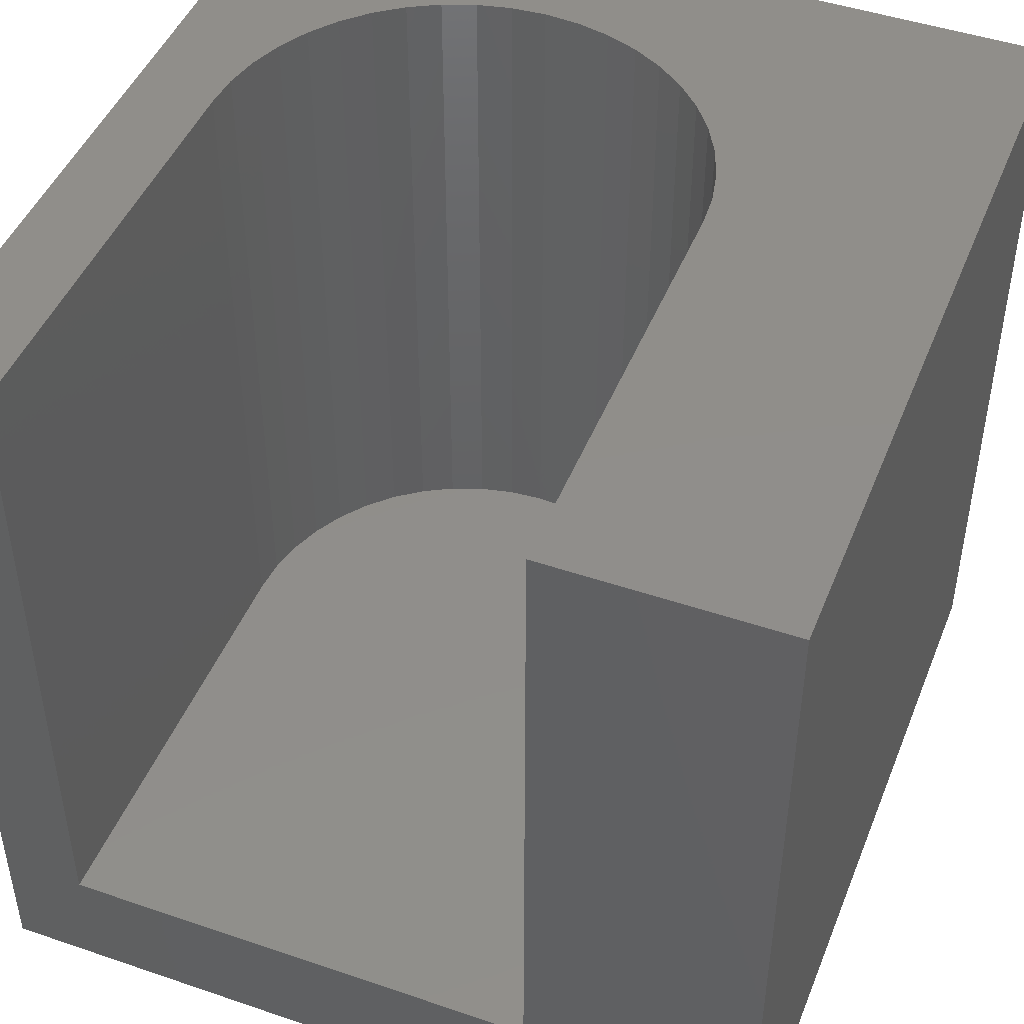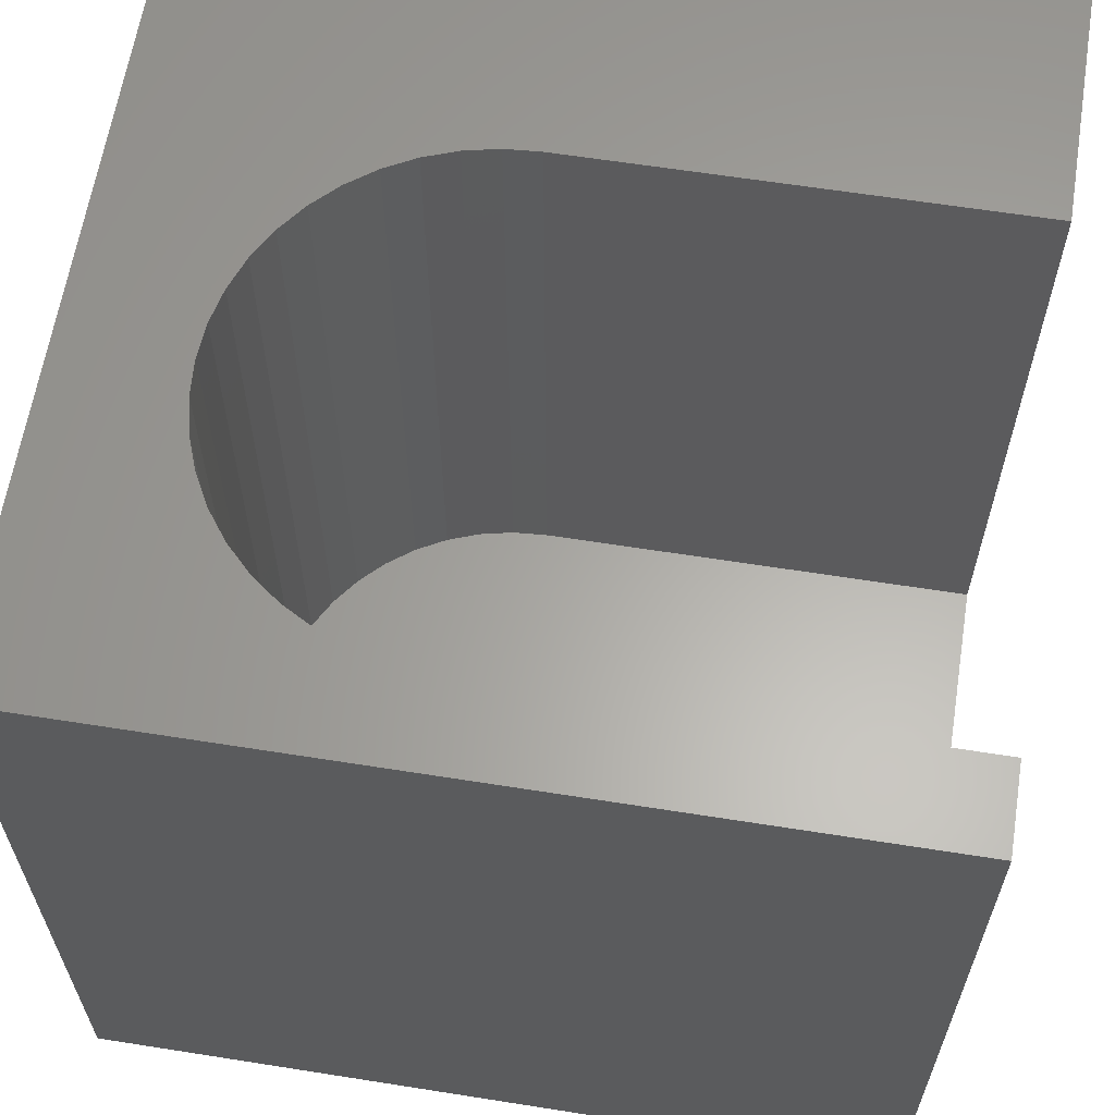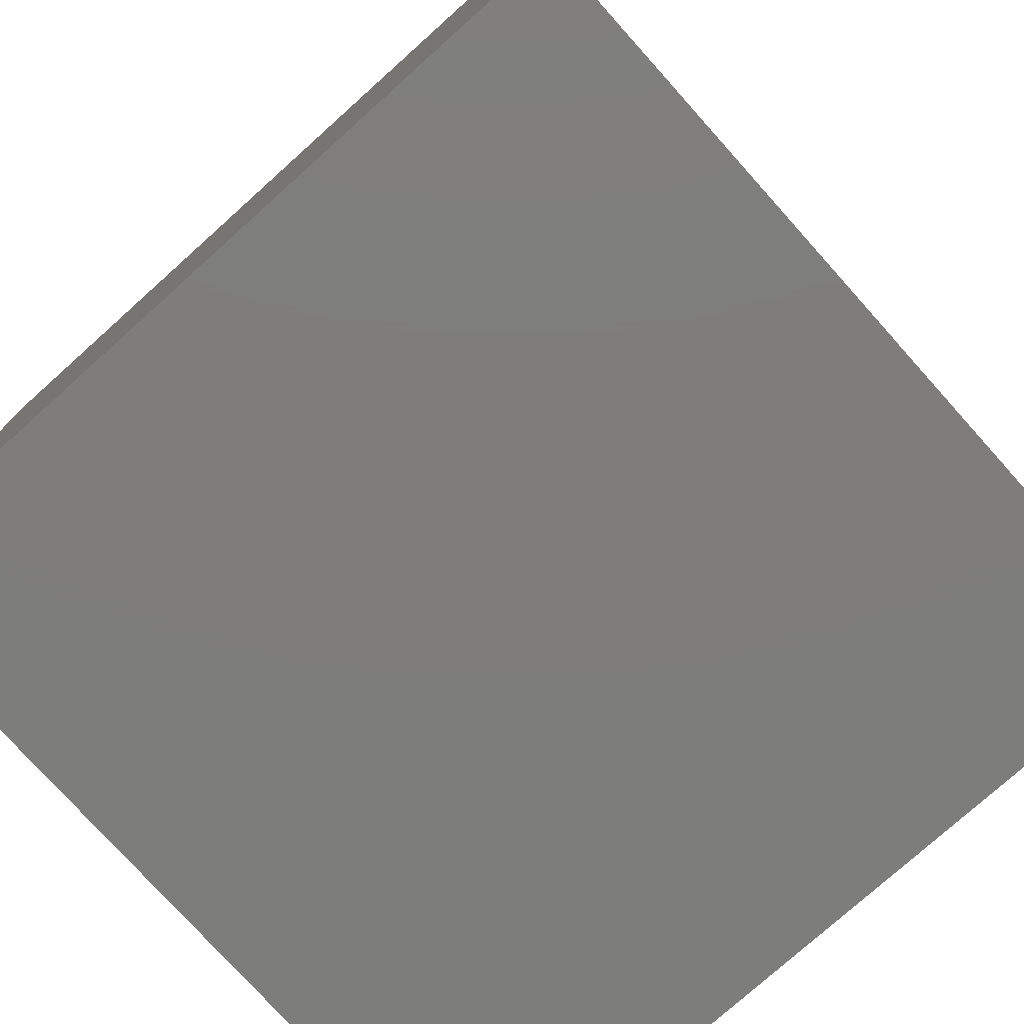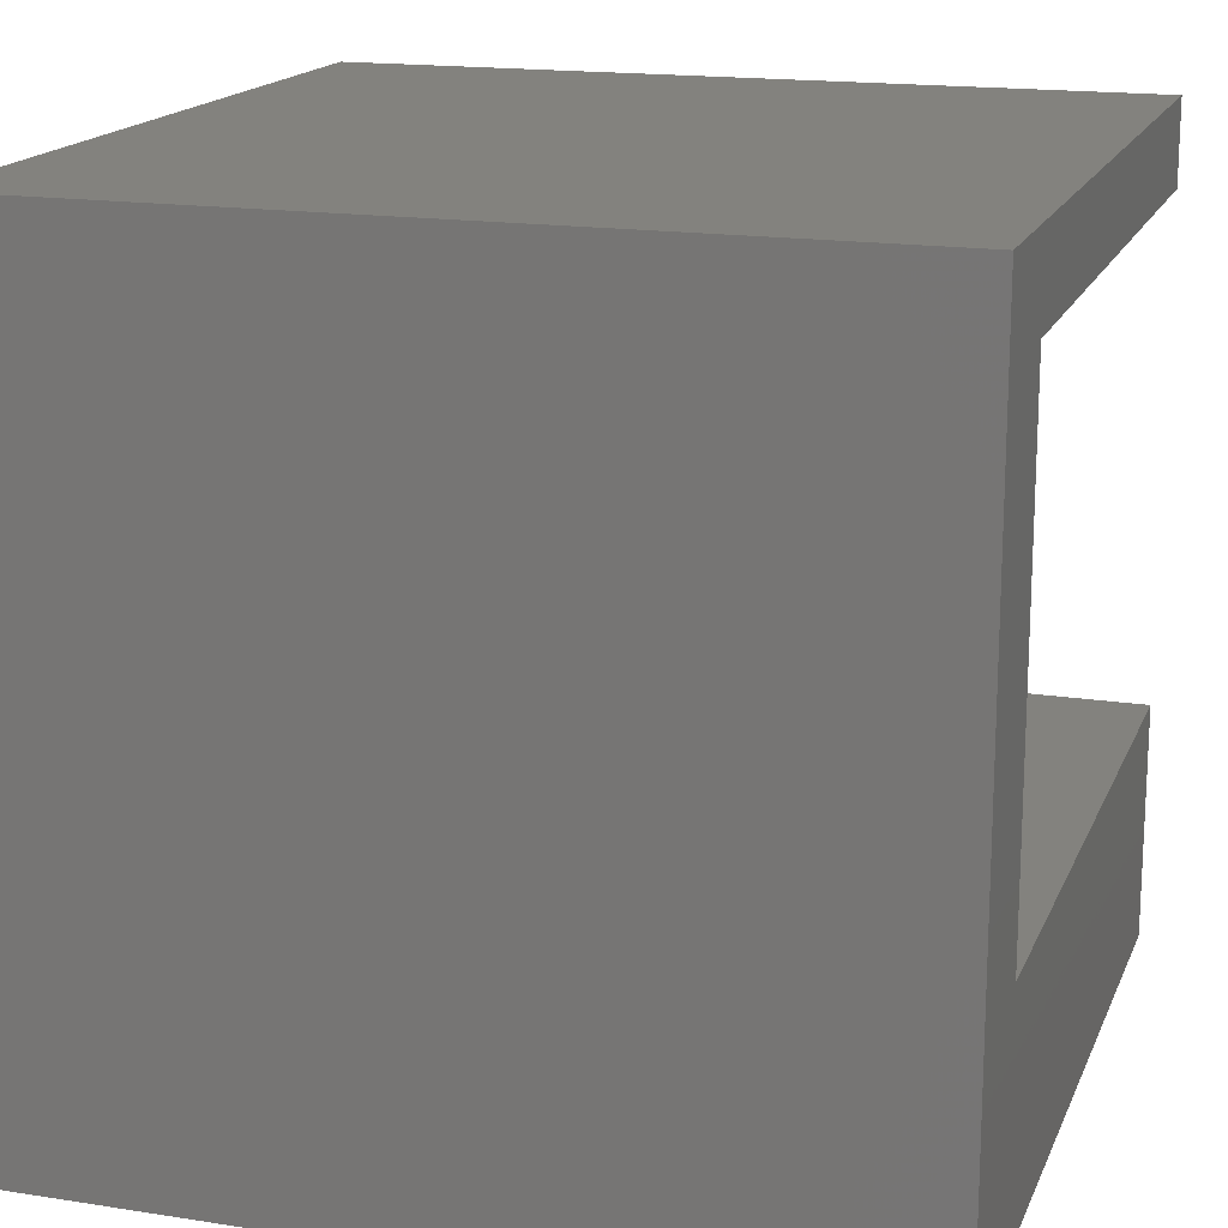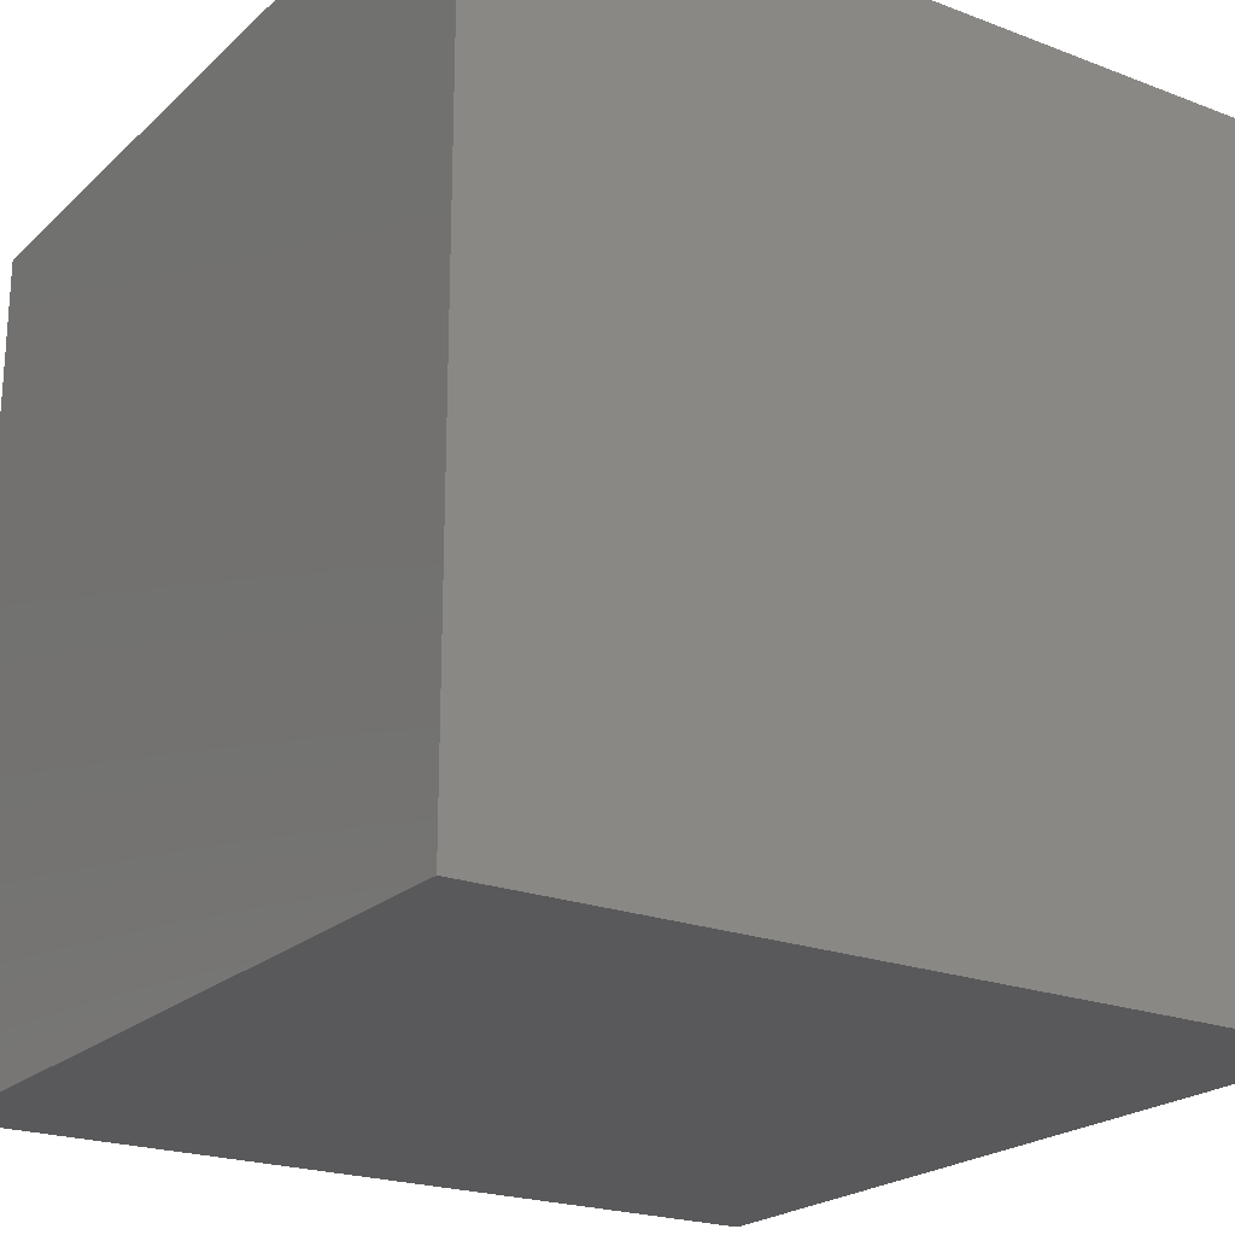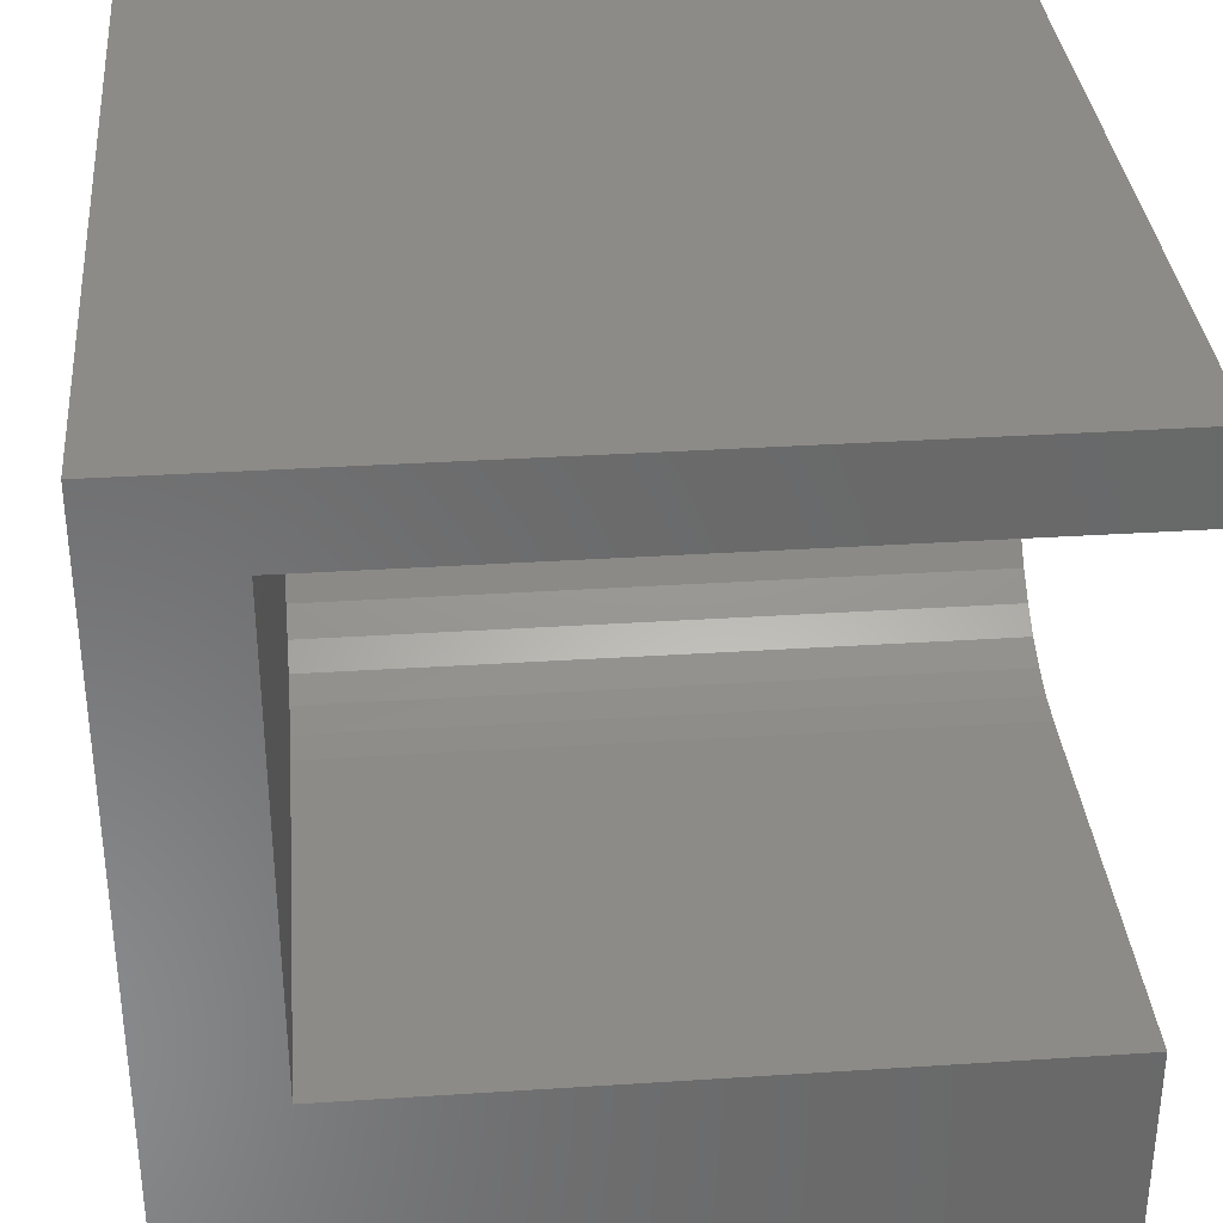
<metadata>
{"format":"stl","ext":"stl","renderer":"f3d","projection":"perspective","resolution":1024,"background":"white","views":[{"elev":46.3,"azim":-68.7,"up":"+Z"},{"elev":62.5,"azim":-170.9,"up":"+Z"},{"elev":-77.0,"azim":131.9,"up":"+Y"},{"elev":16.8,"azim":-162.5,"up":"+Y"},{"elev":-22.1,"azim":56.6,"up":"+Z"},{"elev":34.2,"azim":-95.0,"up":"+Y"}]}
</metadata>
<code>
# stl→obj: 58 verts, 112 faces
v 0 8.961 10
v 0 10 10
v 0 8.961 1.505
v 0 10 0
v 0 2.902 1.505
v 0 0 0
v 0 2.902 10
v 0 0 10
v 5.914 8.93 10
v 6.337 8.838 10
v 10 10 10
v 6.742 8.687 10
v 7.121 8.48 10
v 5.483 8.961 10
v 8.482 6.363 10
v 8.513 5.931 10
v 10 0 10
v 6.742 3.176 10
v 6.337 3.025 10
v 7.467 8.221 10
v 7.773 7.915 10
v 8.032 7.569 10
v 8.482 5.5 10
v 8.39 5.078 10
v 8.239 4.673 10
v 8.032 4.294 10
v 7.773 3.948 10
v 5.483 2.902 10
v 5.914 2.933 10
v 8.239 7.19 10
v 8.39 6.785 10
v 7.467 3.642 10
v 7.121 3.383 10
v 10 10 0
v 10 0 0
v 5.483 8.961 1.505
v 7.467 3.642 1.505
v 7.773 3.948 1.505
v 5.483 2.902 1.505
v 5.914 2.933 1.505
v 6.337 3.025 1.505
v 7.773 7.915 1.505
v 7.467 8.221 1.505
v 8.39 5.078 1.505
v 7.121 8.48 1.505
v 6.742 8.687 1.505
v 6.337 8.838 1.505
v 5.914 8.93 1.505
v 8.032 4.294 1.505
v 8.239 4.673 1.505
v 6.742 3.176 1.505
v 7.121 3.383 1.505
v 8.482 6.363 1.505
v 8.39 6.785 1.505
v 8.513 5.931 1.505
v 8.239 7.19 1.505
v 8.482 5.5 1.505
v 8.032 7.569 1.505
f 1 2 3
f 3 2 4
f 3 4 5
f 5 4 6
f 5 6 7
f 7 6 8
f 9 10 11
f 11 10 12
f 11 12 13
f 9 11 14
f 14 11 2
f 14 2 1
f 11 15 16
f 17 18 19
f 13 20 11
f 11 20 21
f 11 21 22
f 11 16 17
f 17 16 23
f 17 23 24
f 24 25 17
f 17 25 26
f 17 26 27
f 7 8 28
f 28 8 17
f 28 17 29
f 29 17 19
f 22 30 11
f 11 30 31
f 11 31 15
f 27 32 17
f 17 32 33
f 17 33 18
f 34 11 35
f 35 11 17
f 4 34 6
f 6 34 35
f 11 34 2
f 2 34 4
f 35 17 6
f 6 17 8
f 36 3 5
f 36 37 38
f 5 39 36
f 36 39 40
f 36 40 41
f 42 43 44
f 44 43 45
f 44 45 46
f 46 47 44
f 44 47 48
f 44 48 36
f 38 49 36
f 36 49 50
f 36 50 44
f 41 51 36
f 36 51 52
f 36 52 37
f 53 54 55
f 55 54 56
f 55 56 57
f 57 56 44
f 44 56 58
f 44 58 42
f 3 36 1
f 1 36 14
f 39 28 29
f 39 29 40
f 40 29 19
f 40 19 41
f 41 19 18
f 41 18 51
f 51 18 33
f 51 33 52
f 52 33 32
f 52 32 37
f 37 32 27
f 37 27 38
f 38 27 26
f 38 26 49
f 49 26 25
f 49 25 50
f 50 25 24
f 50 24 44
f 44 24 23
f 44 23 57
f 57 23 16
f 57 16 55
f 55 16 15
f 55 15 53
f 53 15 31
f 53 31 54
f 54 31 30
f 54 30 56
f 56 30 22
f 56 22 58
f 58 22 21
f 58 21 42
f 42 21 20
f 42 20 43
f 43 20 13
f 43 13 45
f 45 13 12
f 45 12 46
f 46 12 10
f 46 10 47
f 47 10 9
f 47 9 48
f 48 9 14
f 48 14 36
f 39 5 28
f 28 5 7

</code>
